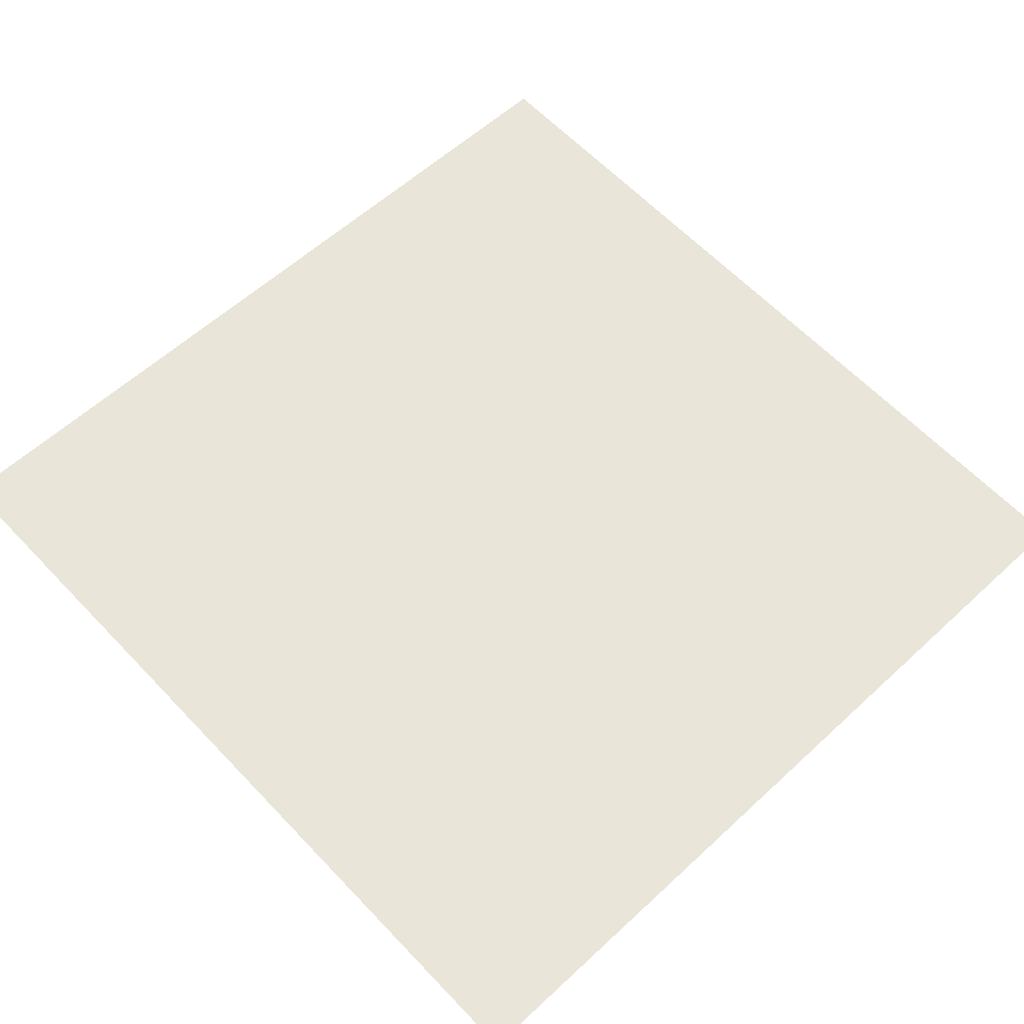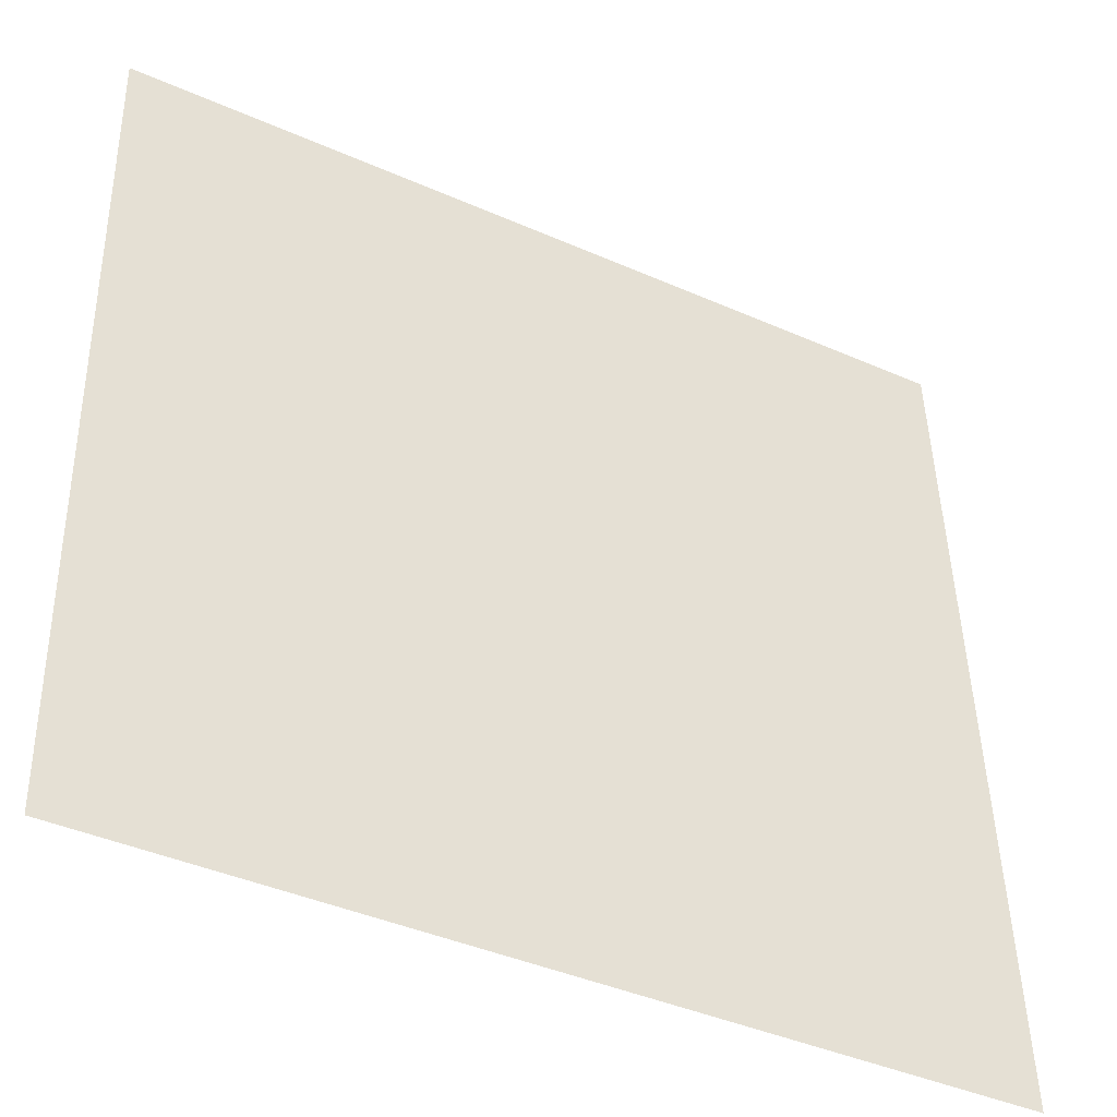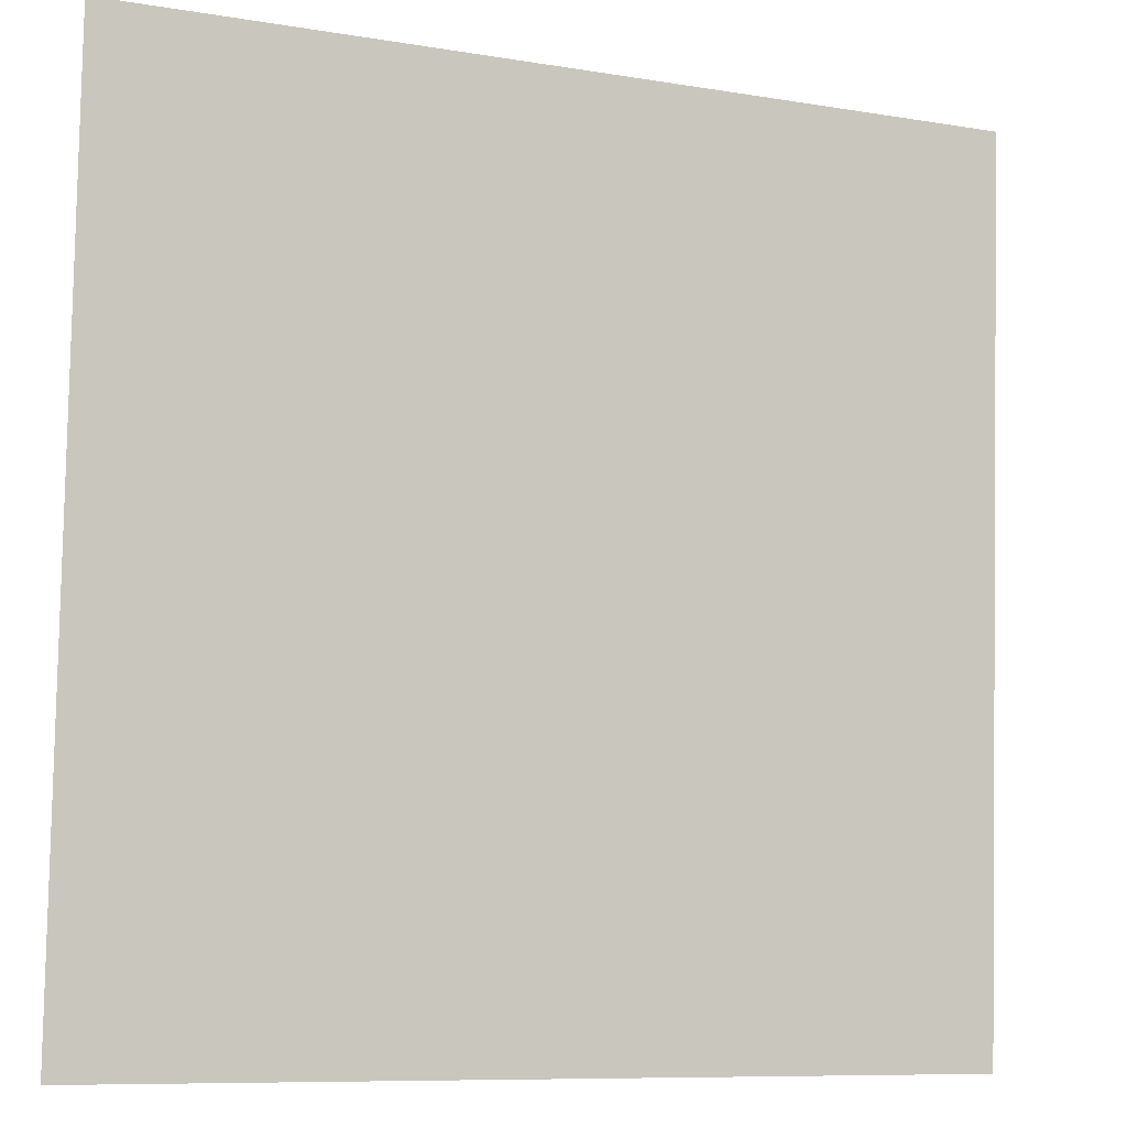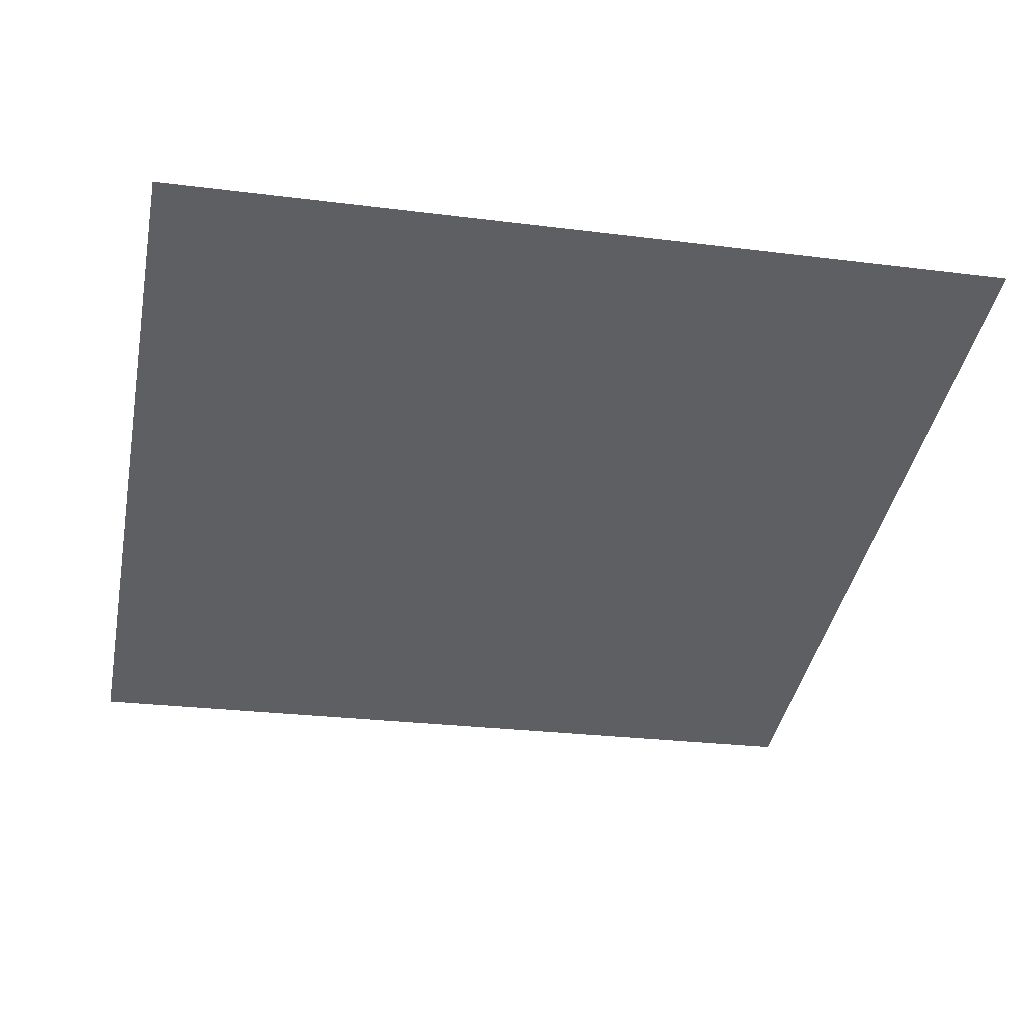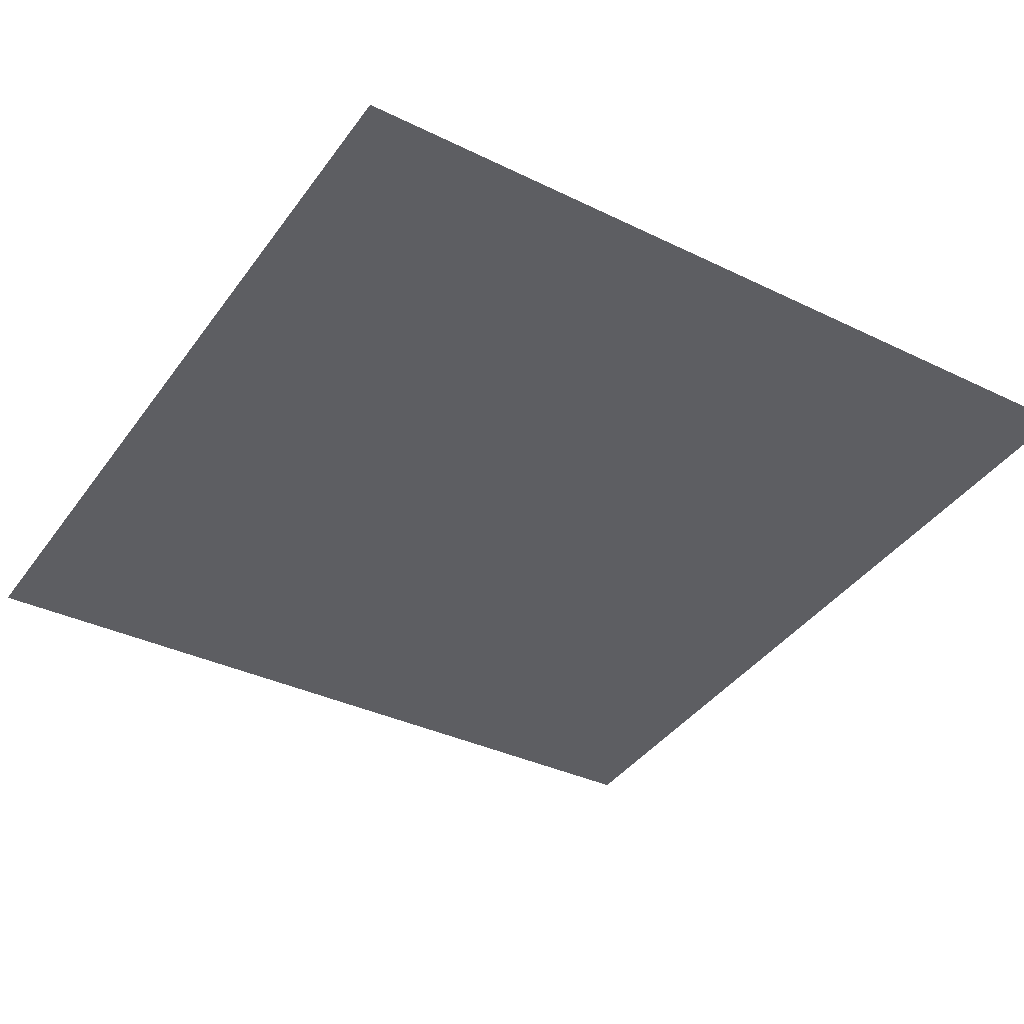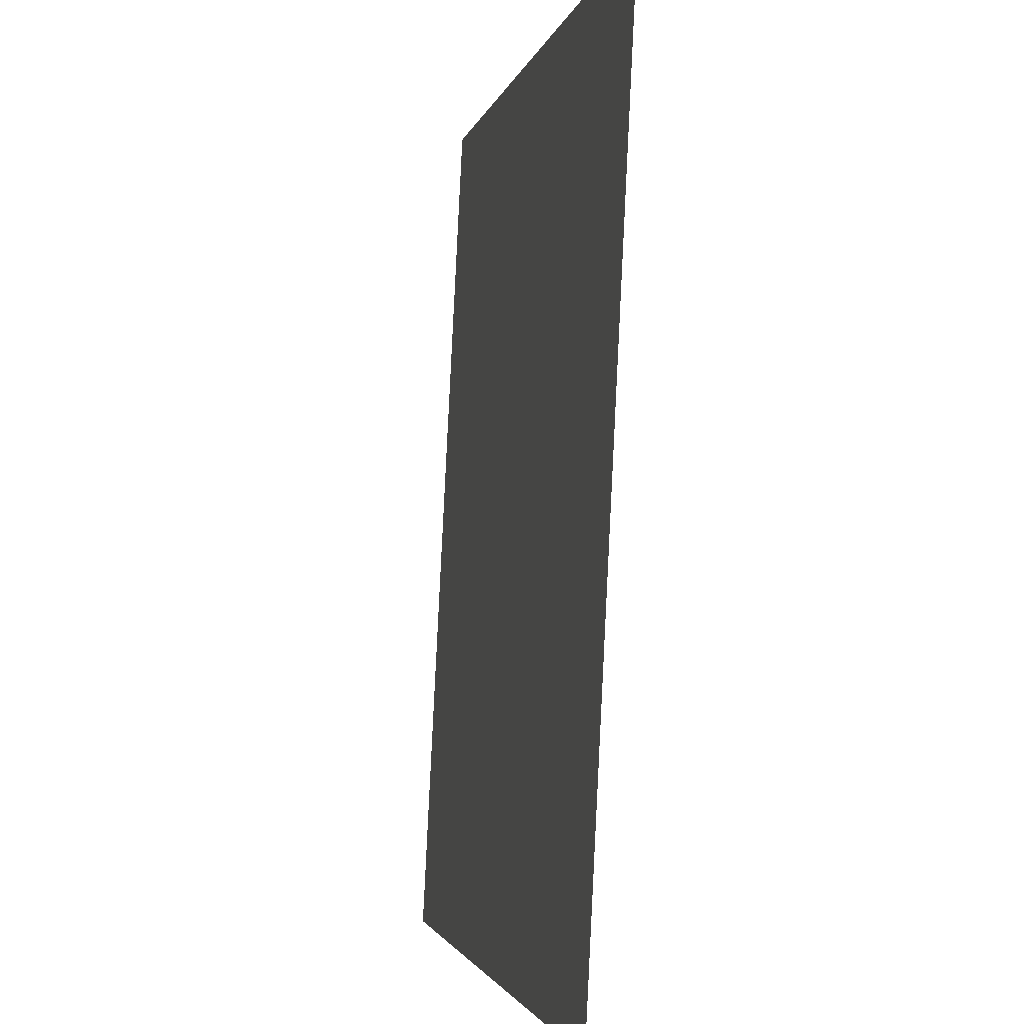
<metadata>
{"format":"obj","ext":"obj","renderer":"f3d","projection":"perspective","resolution":1024,"background":"white","views":[{"elev":58.6,"azim":-43.6,"up":"+Z"},{"elev":-41.2,"azim":151.8,"up":"+Y"},{"elev":-9.0,"azim":-24.2,"up":"+Y"},{"elev":-40.7,"azim":79.0,"up":"+Z"},{"elev":-40.8,"azim":57.3,"up":"+Z"},{"elev":-2.3,"azim":-100.2,"up":"+Y"}]}
</metadata>
<code>
g HUB_Wall
v -6 7.879 0.299
v 6 7.879 0.299
v 6 -4.121 -0.299
v -6 -4.121 -0.299
g HUB_Wall_0
f 3 2 1
f 4 3 1

</code>
